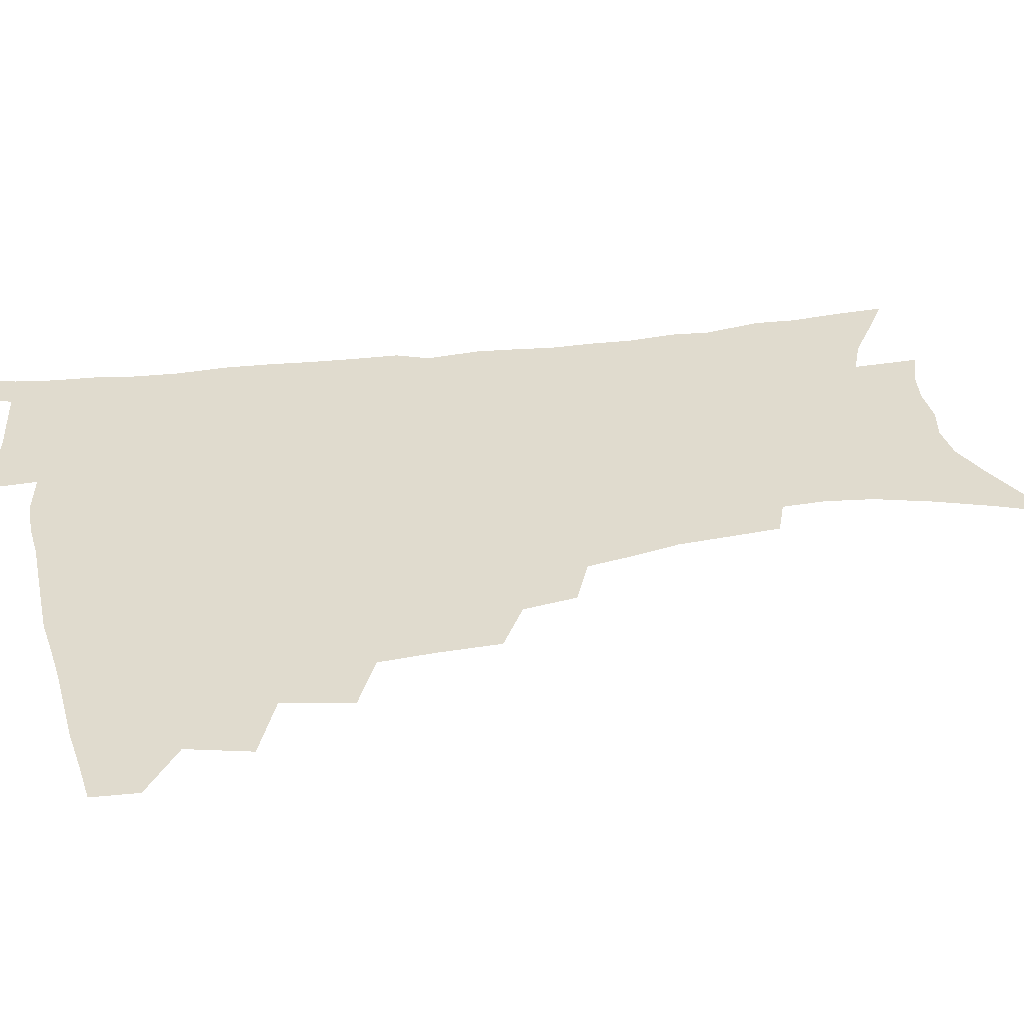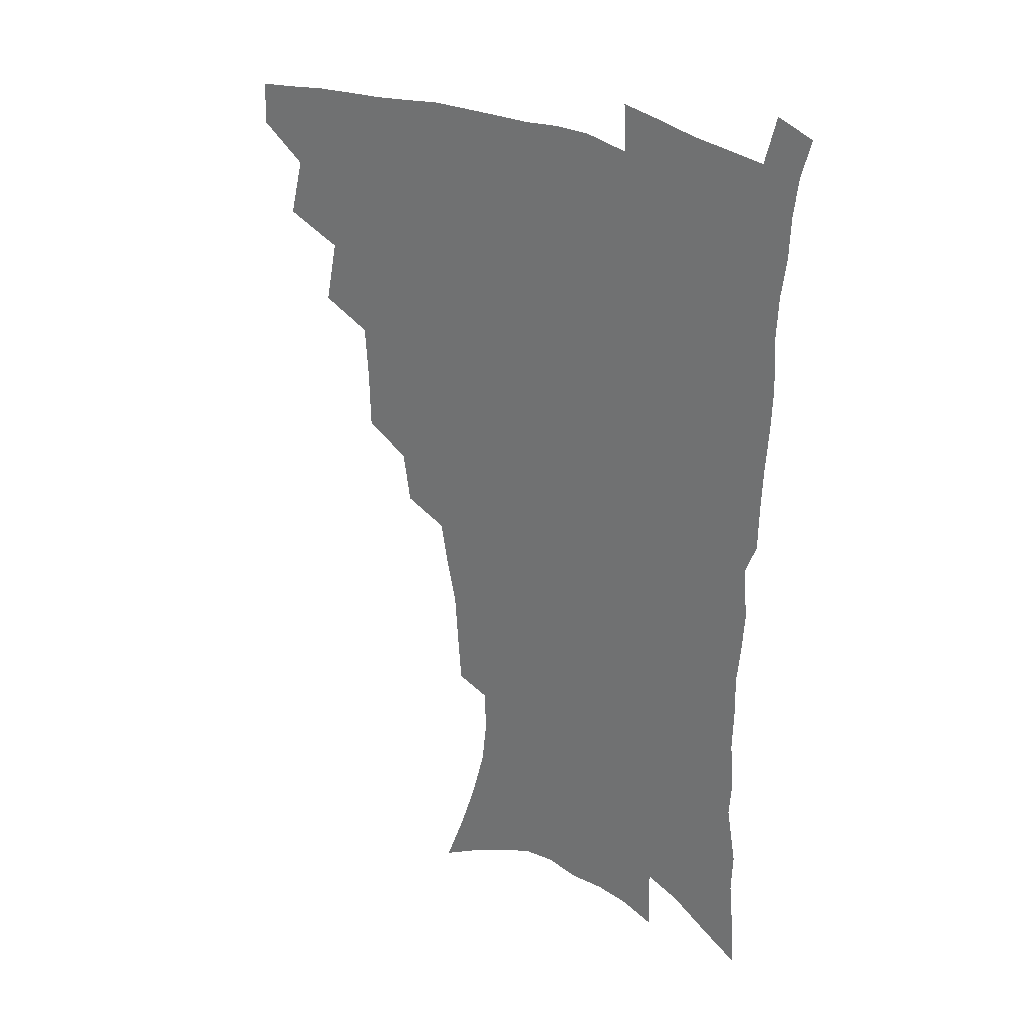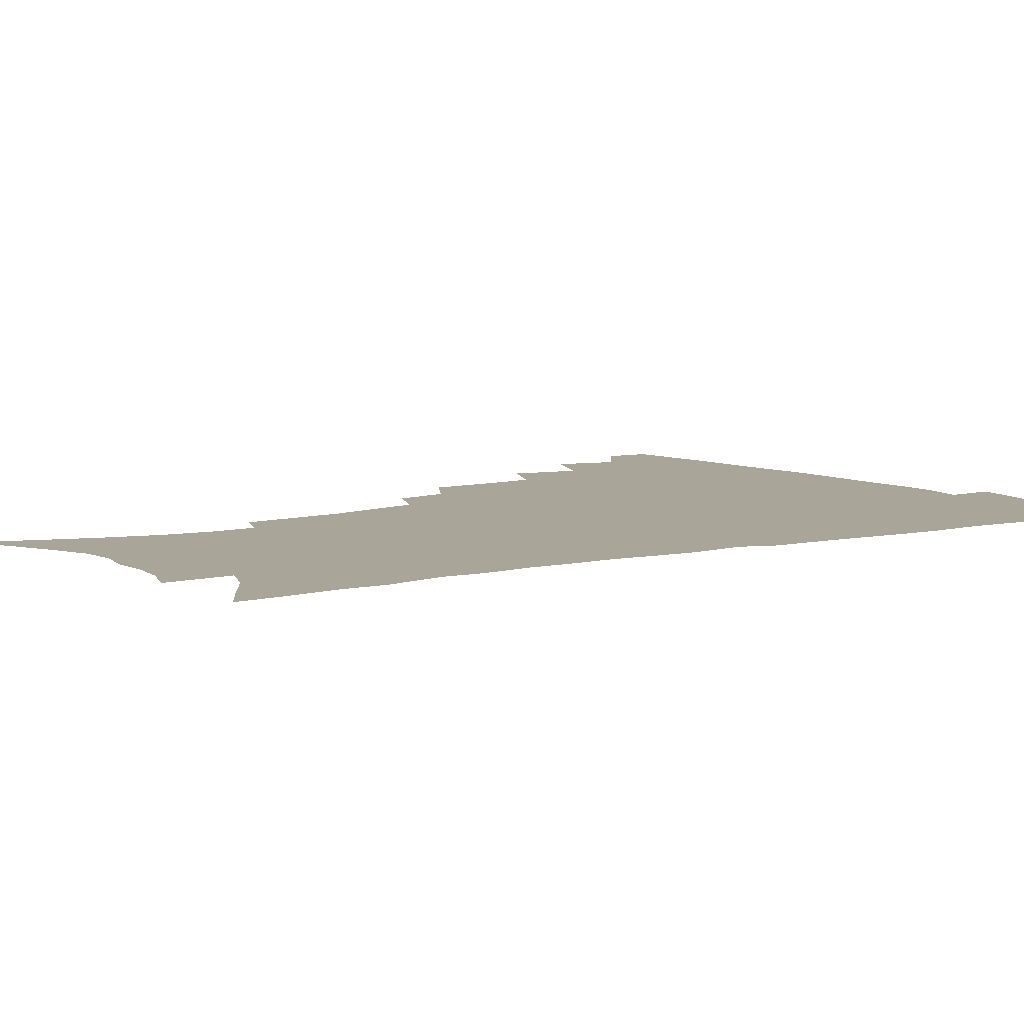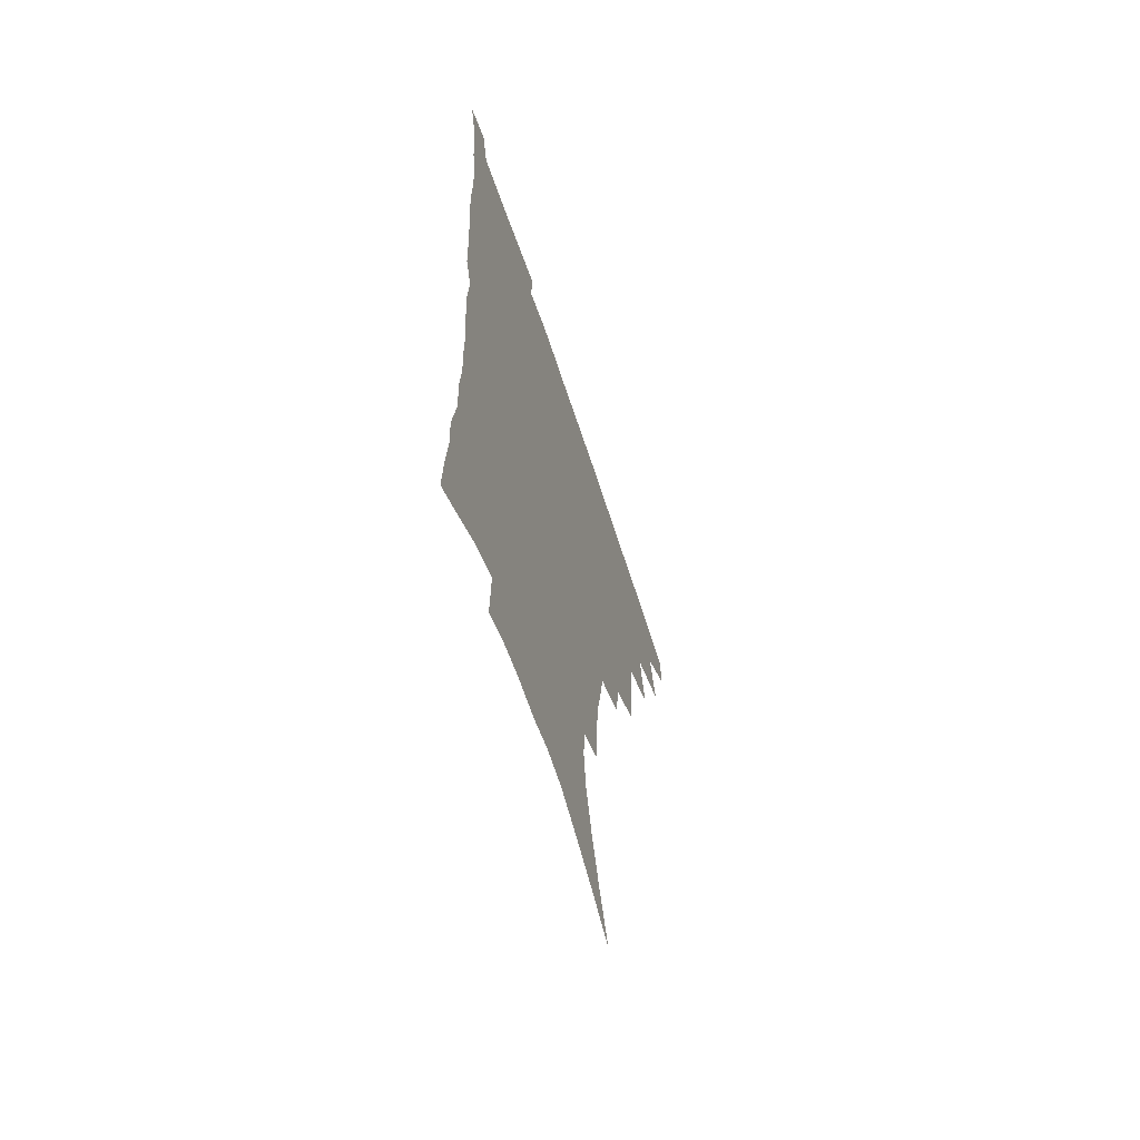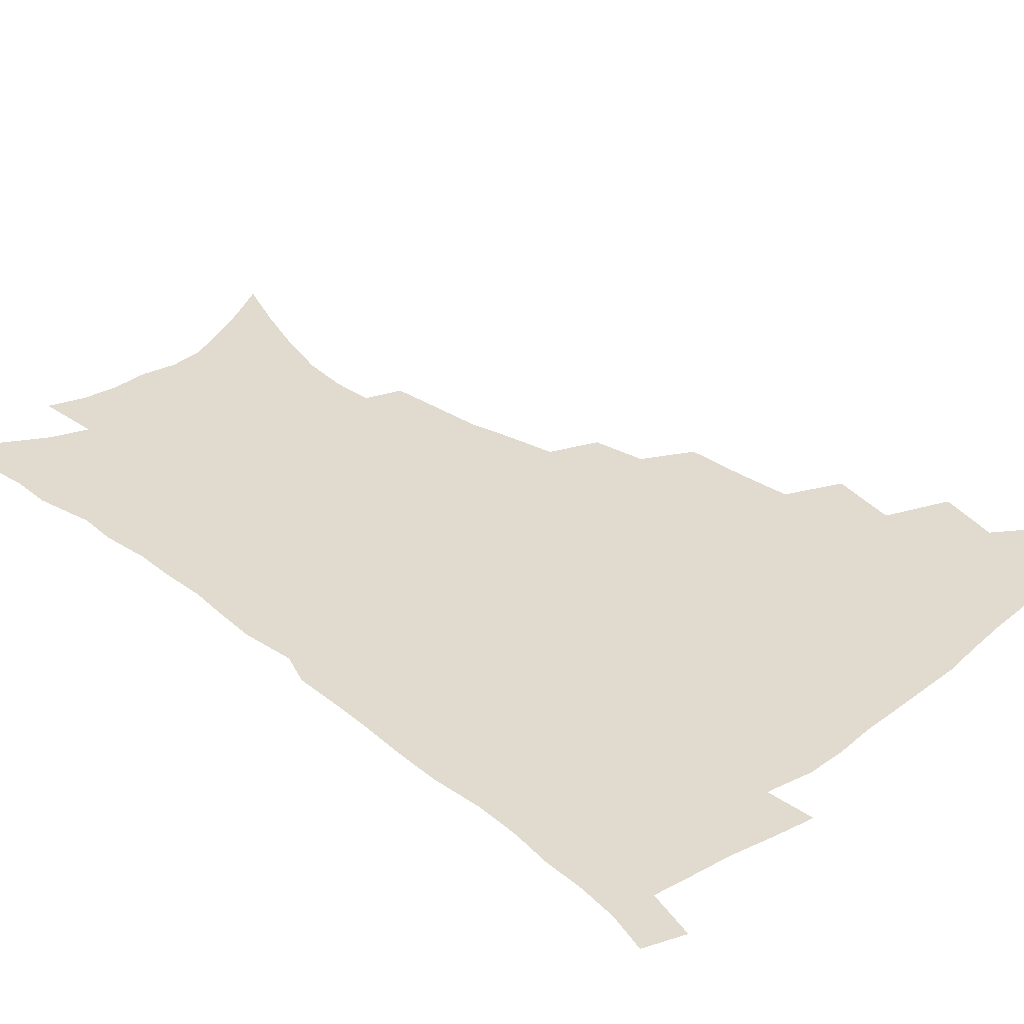
<metadata>
{"format":"obj","ext":"obj","renderer":"f3d","projection":"perspective","resolution":1024,"background":"white","views":[{"elev":33.7,"azim":-101.0,"up":"+Z"},{"elev":28.0,"azim":38.3,"up":"+Y"},{"elev":7.4,"azim":55.7,"up":"+Z"},{"elev":-64.1,"azim":108.3,"up":"+Y"},{"elev":33.4,"azim":135.8,"up":"+Z"}]}
</metadata>
<code>
v 466.2 473.8 0
v 467.1 489.8 0
v 479.1 438 0
v 484.7 460.2 0
v 484.6 476 0
v 482.6 491.6 0
v 497 404.2 0
v 501.9 428.5 0
v 500.9 445.4 0
v 501.9 462.8 0
v 499.8 477.9 0
v 497.7 493.7 0
v 519 353 0
v 518.3 375.3 0
v 516.9 394.9 0
v 520.1 417.9 0
v 518.1 432.7 0
v 517.9 449.3 0
v 516.7 464.4 0
v 515.1 479.3 0
v 513.1 494.8 0
v 539.5 323.9 0
v 536.4 343 0
v 535.8 365.7 0
v 535.4 386.7 0
v 535.7 406 0
v 534.5 420.6 0
v 534.1 436.5 0
v 533.1 451.4 0
v 531.7 466 0
v 529.9 480.9 0
v 528.3 495.9 0
v 566.4 246 0
v 565 263.7 0
v 563.5 283 0
v 560 298.4 0
v 556.6 316.6 0
v 554.2 337.2 0
v 552.2 355.4 0
v 550.1 372 0
v 548.8 388.1 0
v 549.3 407 0
v 549.8 424.2 0
v 549.3 439.2 0
v 548 453.3 0
v 546.3 467.6 0
v 544.6 482.4 0
v 542.9 497.6 0
v 557.6 147.4 0
v 565.6 167.9 0
v 572.4 188 0
v 577.9 208.3 0
v 579.9 225.6 0
v 579.4 241.2 0
v 578.5 260.6 0
v 576.7 277.1 0
v 574.4 293 0
v 571.9 310 0
v 569.3 326.9 0
v 567.7 345.6 0
v 566 362 0
v 565.6 380.1 0
v 565 396.3 0
v 564.6 412.1 0
v 564.2 427 0
v 563.4 440.8 0
v 563.1 454.7 0
v 561.4 468.7 0
v 559.3 483.7 0
v 557.2 499.5 0
v 573.6 156.4 0
v 581.3 177.6 0
v 587.7 199.9 0
v 590.1 217.3 0
v 591.2 235.6 0
v 590 250.4 0
v 589.3 269.2 0
v 588 286.9 0
v 586.1 302.9 0
v 584.1 319 0
v 582.1 334.7 0
v 580.5 351.1 0
v 579.6 367.8 0
v 578.8 383.6 0
v 578.7 400.1 0
v 578.4 414.9 0
v 577.7 428.5 0
v 577.5 442.3 0
v 577.1 455.7 0
v 575.7 469.5 0
v 573.9 484.3 0
v 572 499.8 0
v 588.2 163.4 0
v 594.6 183.9 0
v 600 207 0
v 601.7 225.5 0
v 601.7 242 0
v 600.9 258.5 0
v 599.8 274.3 0
v 598.5 291.2 0
v 597.1 308.6 0
v 595.4 323 0
v 594.2 339.9 0
v 592.9 354.8 0
v 592.3 371.2 0
v 591.6 386.1 0
v 591.5 401.8 0
v 591.4 416.4 0
v 591.3 430.5 0
v 590.8 443.3 0
v 590.3 456.6 0
v 589.7 470.1 0
v 588.6 484.3 0
v 586.6 500.2 0
v 602.7 169.5 0
v 608.7 192.3 0
v 611.4 212.1 0
v 612 228.6 0
v 611.8 244.6 0
v 611 260.3 0
v 610.5 279.9 0
v 609.2 295.2 0
v 608 310.3 0
v 607 327.8 0
v 605.8 341.6 0
v 604.9 356.3 0
v 604.4 372.5 0
v 604.3 388.3 0
v 604.2 403.2 0
v 604.4 417.7 0
v 604.1 430.3 0
v 604 443.7 0
v 604 457.2 0
v 603.5 470.5 0
v 602.9 484.1 0
v 601 500.4 0
v 615.8 170.8 0
v 620.2 194.3 0
v 621.9 213.8 0
v 622.6 232.5 0
v 622.1 246.7 0
v 621.7 265.5 0
v 620.9 281.2 0
v 619.9 297.2 0
v 619 313.6 0
v 618.2 328.6 0
v 617.5 344 0
v 617 359.2 0
v 616.8 375.3 0
v 616.5 389.2 0
v 616.5 402.3 0
v 617 418.7 0
v 617.2 431.2 0
v 617.5 444.6 0
v 617.4 457.6 0
v 616.9 471.1 0
v 616.8 484.6 0
v 615 501.7 0
v 628.6 168.2 0
v 631.6 194.4 0
v 632.7 215.8 0
v 632.9 233.6 0
v 632.7 249.8 0
v 632.3 264.3 0
v 631.5 280.6 0
v 630.8 296.6 0
v 630 313.6 0
v 629.4 330.3 0
v 629 344.5 0
v 628.7 360.1 0
v 628.7 374.9 0
v 628.7 389.8 0
v 628.9 403.8 0
v 629.2 418 0
v 629.8 430.5 0
v 630.5 445.3 0
v 630.8 457.7 0
v 631.1 470.9 0
v 630.8 485.1 0
v 629.3 501.6 0
v 642.1 168.8 0
v 643.3 194.5 0
v 643.7 212.1 0
v 643.4 232.5 0
v 643.3 248.9 0
v 642.8 264.1 0
v 642.1 281 0
v 641.5 297 0
v 641.1 312.2 0
v 640.5 329.4 0
v 640.5 343.5 0
v 640.3 359.6 0
v 640.6 373.7 0
v 640.6 389.2 0
v 641 403 0
v 641.3 417.5 0
v 642.5 429.6 0
v 643.1 444.1 0
v 643.9 457.3 0
v 644.6 470.5 0
v 645.4 484 0
v 645.8 498.4 0
v 645 515.8 0
v 655.4 167 0
v 655.2 191.7 0
v 654.8 211.4 0
v 655.4 225.9 0
v 653.9 247.5 0
v 653.3 264.4 0
v 652.6 280.7 0
v 652.1 297.2 0
v 652.2 310.6 0
v 651.7 327.8 0
v 652.1 341.8 0
v 652.8 355.5 0
v 652.6 371.9 0
v 652.7 387.2 0
v 653.4 401.1 0
v 653.9 415.2 0
v 655.1 428.7 0
v 655.8 443.7 0
v 657 456.4 0
v 658.1 469.5 0
v 659.3 483 0
v 660 497 0
v 659.9 513 0
v 668.6 162.4 0
v 667.8 186.5 0
v 666.8 206.7 0
v 666.2 224.8 0
v 665 244.3 0
v 664 262.4 0
v 663.1 279.8 0
v 662.9 295 0
v 663.1 309.4 0
v 662.9 325.3 0
v 664.2 338.1 0
v 664.4 353.5 0
v 664.8 368.5 0
v 664.9 384.4 0
v 665.7 398.8 0
v 665.8 414.4 0
v 667.9 426.7 0
v 668.7 441.4 0
v 670.1 454.9 0
v 671.4 468.2 0
v 672.9 481.8 0
v 674.2 495.1 0
v 675.1 509.8 0
v 681.1 181.4 0
v 679.2 201.8 0
v 677.4 222.2 0
v 677.2 238.1 0
v 676.6 255.1 0
v 675.9 272 0
v 675.1 288.9 0
v 674.8 304.8 0
v 675.7 318.7 0
v 676.8 332.5 0
v 676.7 348.9 0
v 677.1 364.4 0
v 678.1 379 0
v 679 394 0
v 680.5 408.2 0
v 681 423.7 0
v 682.4 437.8 0
v 683.1 453.3 0
v 684.7 466.9 0
v 686.2 480.3 0
v 687.9 493.9 0
v 689.3 508 0
v 695.8 172.1 0
v 693 193.6 0
v 692.2 211.1 0
v 689.9 231 0
v 689.5 247.3 0
v 688.7 264.1 0
v 688.6 279.7 0
v 687.8 296.6 0
v 688.8 310.9 0
v 689.7 325.5 0
v 689.5 342.3 0
v 690 358.1 0
v 692 372 0
v 693.8 386.4 0
v 694.5 402.3 0
v 694 419.7 0
v 696.2 433.7 0
v 697.6 448.7 0
v 698.4 464.1 0
v 699.9 478.2 0
v 701.7 492.2 0
v 703.6 506 0
v 708.4 523.5 0
v 710.1 163.5 0
v 709.3 180.9 0
v 707.5 199.5 0
v 708.2 214.5 0
v 704.5 235.8 0
v 705.6 249.6 0
v 704.1 267.2 0
v 704.7 282.1 0
v 704.5 298.2 0
v 706 312.3 0
v 707.2 327.4 0
v 705.6 346.8 0
v 710.2 358.5 0
v 710.6 375.1 0
v 711.5 391.5 0
v 712.7 407.7 0
v 713.5 424.2 0
v 712.5 443.3 0
v 713.5 459.5 0
v 715.6 474.1 0
v 716.4 489.7 0
v 718.3 504 0
v 722.4 518.3 0
f 4 5 1
f 1 5 2
f 5 6 2
f 8 9 3
f 3 9 4
f 9 10 4
f 4 10 5
f 10 11 5
f 5 11 6
f 11 12 6
f 15 16 7
f 7 16 8
f 16 17 8
f 8 17 9
f 17 18 9
f 9 18 10
f 18 19 10
f 10 19 11
f 19 20 11
f 11 20 12
f 20 21 12
f 23 24 13
f 13 24 14
f 24 25 14
f 14 25 15
f 25 26 15
f 15 26 16
f 26 27 16
f 16 27 17
f 27 28 17
f 17 28 18
f 28 29 18
f 18 29 19
f 29 30 19
f 19 30 20
f 30 31 20
f 20 31 21
f 31 32 21
f 37 38 22
f 22 38 23
f 38 39 23
f 23 39 24
f 39 40 24
f 24 40 25
f 40 41 25
f 25 41 26
f 41 42 26
f 26 42 27
f 42 43 27
f 27 43 28
f 43 44 28
f 28 44 29
f 44 45 29
f 29 45 30
f 45 46 30
f 30 46 31
f 46 47 31
f 31 47 32
f 47 48 32
f 54 55 33
f 33 55 34
f 55 56 34
f 34 56 35
f 56 57 35
f 35 57 36
f 57 58 36
f 36 58 37
f 58 59 37
f 37 59 38
f 59 60 38
f 38 60 39
f 60 61 39
f 39 61 40
f 61 62 40
f 40 62 41
f 62 63 41
f 41 63 42
f 63 64 42
f 42 64 43
f 64 65 43
f 43 65 44
f 65 66 44
f 44 66 45
f 66 67 45
f 45 67 46
f 67 68 46
f 46 68 47
f 68 69 47
f 47 69 48
f 69 70 48
f 49 71 50
f 71 72 50
f 50 72 51
f 72 73 51
f 51 73 52
f 73 74 52
f 52 74 53
f 74 75 53
f 53 75 54
f 75 76 54
f 54 76 55
f 76 77 55
f 55 77 56
f 77 78 56
f 56 78 57
f 78 79 57
f 57 79 58
f 79 80 58
f 58 80 59
f 80 81 59
f 59 81 60
f 81 82 60
f 60 82 61
f 82 83 61
f 61 83 62
f 83 84 62
f 62 84 63
f 84 85 63
f 63 85 64
f 85 86 64
f 64 86 65
f 86 87 65
f 65 87 66
f 87 88 66
f 66 88 67
f 88 89 67
f 67 89 68
f 89 90 68
f 68 90 69
f 90 91 69
f 69 91 70
f 91 92 70
f 71 93 72
f 93 94 72
f 72 94 73
f 94 95 73
f 73 95 74
f 95 96 74
f 74 96 75
f 96 97 75
f 75 97 76
f 97 98 76
f 76 98 77
f 98 99 77
f 77 99 78
f 99 100 78
f 78 100 79
f 100 101 79
f 79 101 80
f 101 102 80
f 80 102 81
f 102 103 81
f 81 103 82
f 103 104 82
f 82 104 83
f 104 105 83
f 83 105 84
f 105 106 84
f 84 106 85
f 106 107 85
f 85 107 86
f 107 108 86
f 86 108 87
f 108 109 87
f 87 109 88
f 109 110 88
f 88 110 89
f 110 111 89
f 89 111 90
f 111 112 90
f 90 112 91
f 112 113 91
f 91 113 92
f 113 114 92
f 93 115 94
f 115 116 94
f 94 116 95
f 116 117 95
f 95 117 96
f 117 118 96
f 96 118 97
f 118 119 97
f 97 119 98
f 119 120 98
f 98 120 99
f 120 121 99
f 99 121 100
f 121 122 100
f 100 122 101
f 122 123 101
f 101 123 102
f 123 124 102
f 102 124 103
f 124 125 103
f 103 125 104
f 125 126 104
f 104 126 105
f 126 127 105
f 105 127 106
f 127 128 106
f 106 128 107
f 128 129 107
f 107 129 108
f 129 130 108
f 108 130 109
f 130 131 109
f 109 131 110
f 131 132 110
f 110 132 111
f 132 133 111
f 111 133 112
f 133 134 112
f 112 134 113
f 134 135 113
f 113 135 114
f 135 136 114
f 115 137 116
f 137 138 116
f 116 138 117
f 138 139 117
f 117 139 118
f 139 140 118
f 118 140 119
f 140 141 119
f 119 141 120
f 141 142 120
f 120 142 121
f 142 143 121
f 121 143 122
f 143 144 122
f 122 144 123
f 144 145 123
f 123 145 124
f 145 146 124
f 124 146 125
f 146 147 125
f 125 147 126
f 147 148 126
f 126 148 127
f 148 149 127
f 127 149 128
f 149 150 128
f 128 150 129
f 150 151 129
f 129 151 130
f 151 152 130
f 130 152 131
f 152 153 131
f 131 153 132
f 153 154 132
f 132 154 133
f 154 155 133
f 133 155 134
f 155 156 134
f 134 156 135
f 156 157 135
f 135 157 136
f 157 158 136
f 137 159 138
f 159 160 138
f 138 160 139
f 160 161 139
f 139 161 140
f 161 162 140
f 140 162 141
f 162 163 141
f 141 163 142
f 163 164 142
f 142 164 143
f 164 165 143
f 143 165 144
f 165 166 144
f 144 166 145
f 166 167 145
f 145 167 146
f 167 168 146
f 146 168 147
f 168 169 147
f 147 169 148
f 169 170 148
f 148 170 149
f 170 171 149
f 149 171 150
f 171 172 150
f 150 172 151
f 172 173 151
f 151 173 152
f 173 174 152
f 152 174 153
f 174 175 153
f 153 175 154
f 175 176 154
f 154 176 155
f 176 177 155
f 155 177 156
f 177 178 156
f 156 178 157
f 178 179 157
f 157 179 158
f 179 180 158
f 159 181 160
f 181 182 160
f 160 182 161
f 182 183 161
f 161 183 162
f 183 184 162
f 162 184 163
f 184 185 163
f 163 185 164
f 185 186 164
f 164 186 165
f 186 187 165
f 165 187 166
f 187 188 166
f 166 188 167
f 188 189 167
f 167 189 168
f 189 190 168
f 168 190 169
f 190 191 169
f 169 191 170
f 191 192 170
f 170 192 171
f 192 193 171
f 171 193 172
f 193 194 172
f 172 194 173
f 194 195 173
f 173 195 174
f 195 196 174
f 174 196 175
f 196 197 175
f 175 197 176
f 197 198 176
f 176 198 177
f 198 199 177
f 177 199 178
f 199 200 178
f 178 200 179
f 200 201 179
f 179 201 180
f 201 202 180
f 181 204 182
f 204 205 182
f 182 205 183
f 205 206 183
f 183 206 184
f 206 207 184
f 184 207 185
f 207 208 185
f 185 208 186
f 208 209 186
f 186 209 187
f 209 210 187
f 187 210 188
f 210 211 188
f 188 211 189
f 211 212 189
f 189 212 190
f 212 213 190
f 190 213 191
f 213 214 191
f 191 214 192
f 214 215 192
f 192 215 193
f 215 216 193
f 193 216 194
f 216 217 194
f 194 217 195
f 217 218 195
f 195 218 196
f 218 219 196
f 196 219 197
f 219 220 197
f 197 220 198
f 220 221 198
f 198 221 199
f 221 222 199
f 199 222 200
f 222 223 200
f 200 223 201
f 223 224 201
f 201 224 202
f 224 225 202
f 202 225 203
f 225 226 203
f 204 227 205
f 227 228 205
f 205 228 206
f 228 229 206
f 206 229 207
f 229 230 207
f 207 230 208
f 230 231 208
f 208 231 209
f 231 232 209
f 209 232 210
f 232 233 210
f 210 233 211
f 233 234 211
f 211 234 212
f 234 235 212
f 212 235 213
f 235 236 213
f 213 236 214
f 236 237 214
f 214 237 215
f 237 238 215
f 215 238 216
f 238 239 216
f 216 239 217
f 239 240 217
f 217 240 218
f 240 241 218
f 218 241 219
f 241 242 219
f 219 242 220
f 242 243 220
f 220 243 221
f 243 244 221
f 221 244 222
f 244 245 222
f 222 245 223
f 245 246 223
f 223 246 224
f 246 247 224
f 224 247 225
f 247 248 225
f 225 248 226
f 248 249 226
f 228 250 229
f 250 251 229
f 229 251 230
f 251 252 230
f 230 252 231
f 252 253 231
f 231 253 232
f 253 254 232
f 232 254 233
f 254 255 233
f 233 255 234
f 255 256 234
f 234 256 235
f 256 257 235
f 235 257 236
f 257 258 236
f 236 258 237
f 258 259 237
f 237 259 238
f 259 260 238
f 238 260 239
f 260 261 239
f 239 261 240
f 261 262 240
f 240 262 241
f 262 263 241
f 241 263 242
f 263 264 242
f 242 264 243
f 264 265 243
f 243 265 244
f 265 266 244
f 244 266 245
f 266 267 245
f 245 267 246
f 267 268 246
f 246 268 247
f 268 269 247
f 247 269 248
f 269 270 248
f 248 270 249
f 270 271 249
f 250 272 251
f 272 273 251
f 251 273 252
f 273 274 252
f 252 274 253
f 274 275 253
f 253 275 254
f 275 276 254
f 254 276 255
f 276 277 255
f 255 277 256
f 277 278 256
f 256 278 257
f 278 279 257
f 257 279 258
f 279 280 258
f 258 280 259
f 280 281 259
f 259 281 260
f 281 282 260
f 260 282 261
f 282 283 261
f 261 283 262
f 283 284 262
f 262 284 263
f 284 285 263
f 263 285 264
f 285 286 264
f 264 286 265
f 286 287 265
f 265 287 266
f 287 288 266
f 266 288 267
f 288 289 267
f 267 289 268
f 289 290 268
f 268 290 269
f 290 291 269
f 269 291 270
f 291 292 270
f 270 292 271
f 292 293 271
f 272 295 273
f 295 296 273
f 273 296 274
f 296 297 274
f 274 297 275
f 297 298 275
f 275 298 276
f 298 299 276
f 276 299 277
f 299 300 277
f 277 300 278
f 300 301 278
f 278 301 279
f 301 302 279
f 279 302 280
f 302 303 280
f 280 303 281
f 303 304 281
f 281 304 282
f 304 305 282
f 282 305 283
f 305 306 283
f 283 306 284
f 306 307 284
f 284 307 285
f 307 308 285
f 285 308 286
f 308 309 286
f 286 309 287
f 309 310 287
f 287 310 288
f 310 311 288
f 288 311 289
f 311 312 289
f 289 312 290
f 312 313 290
f 290 313 291
f 313 314 291
f 291 314 292
f 314 315 292
f 292 315 293
f 315 316 293
f 293 316 294
f 316 317 294

</code>
